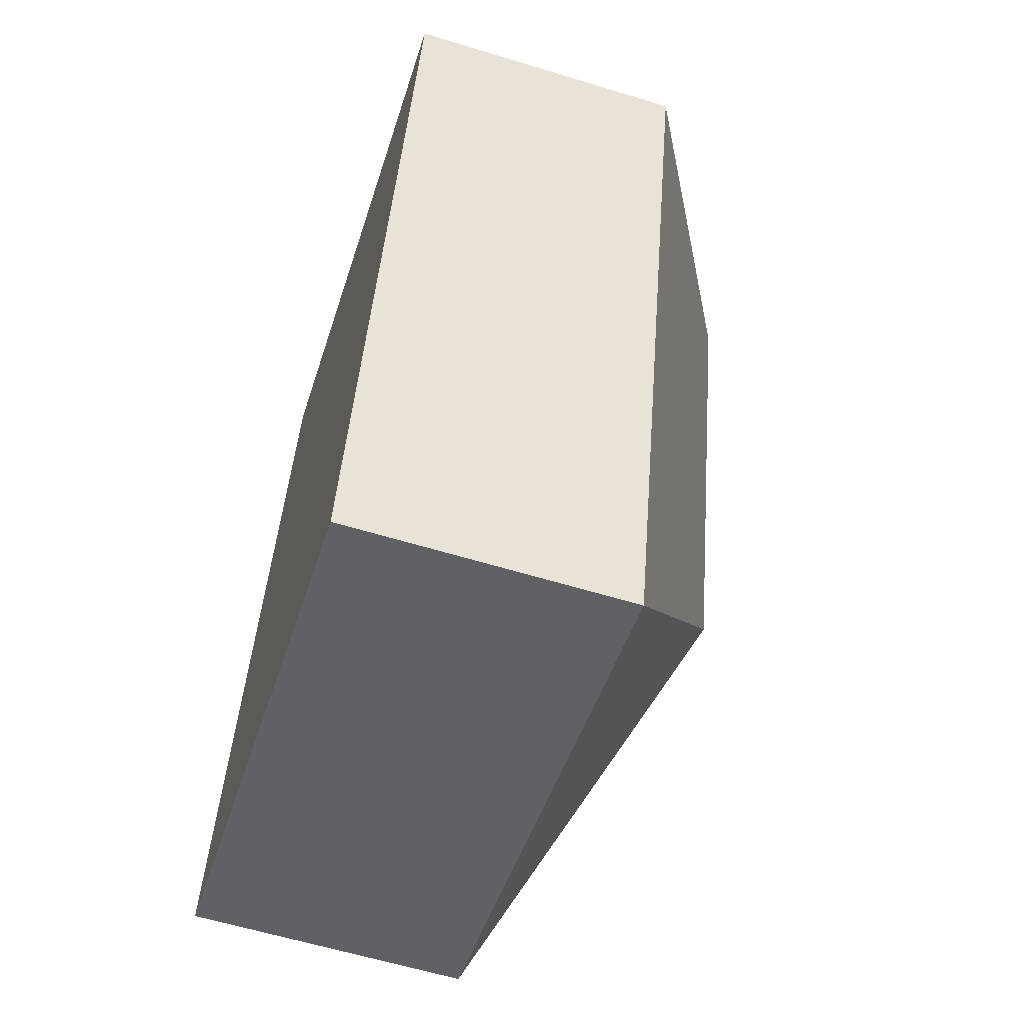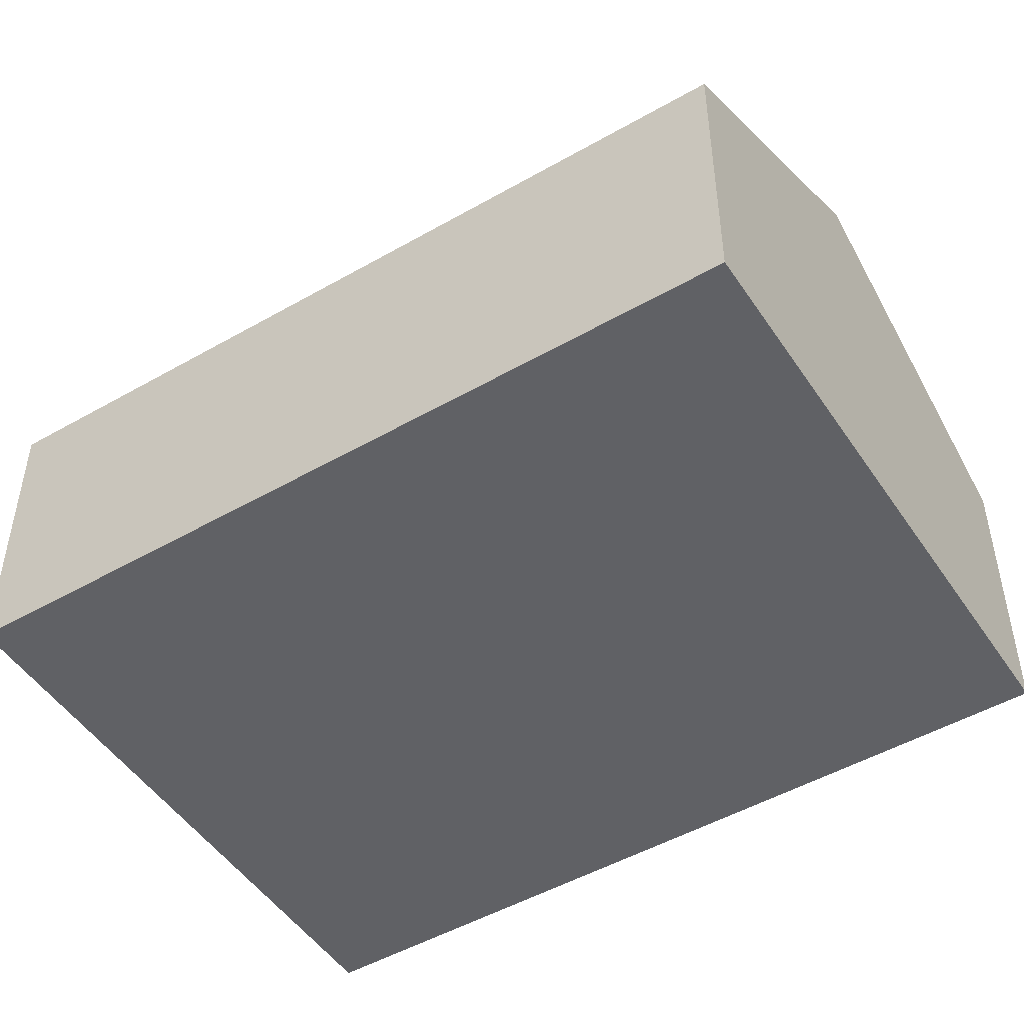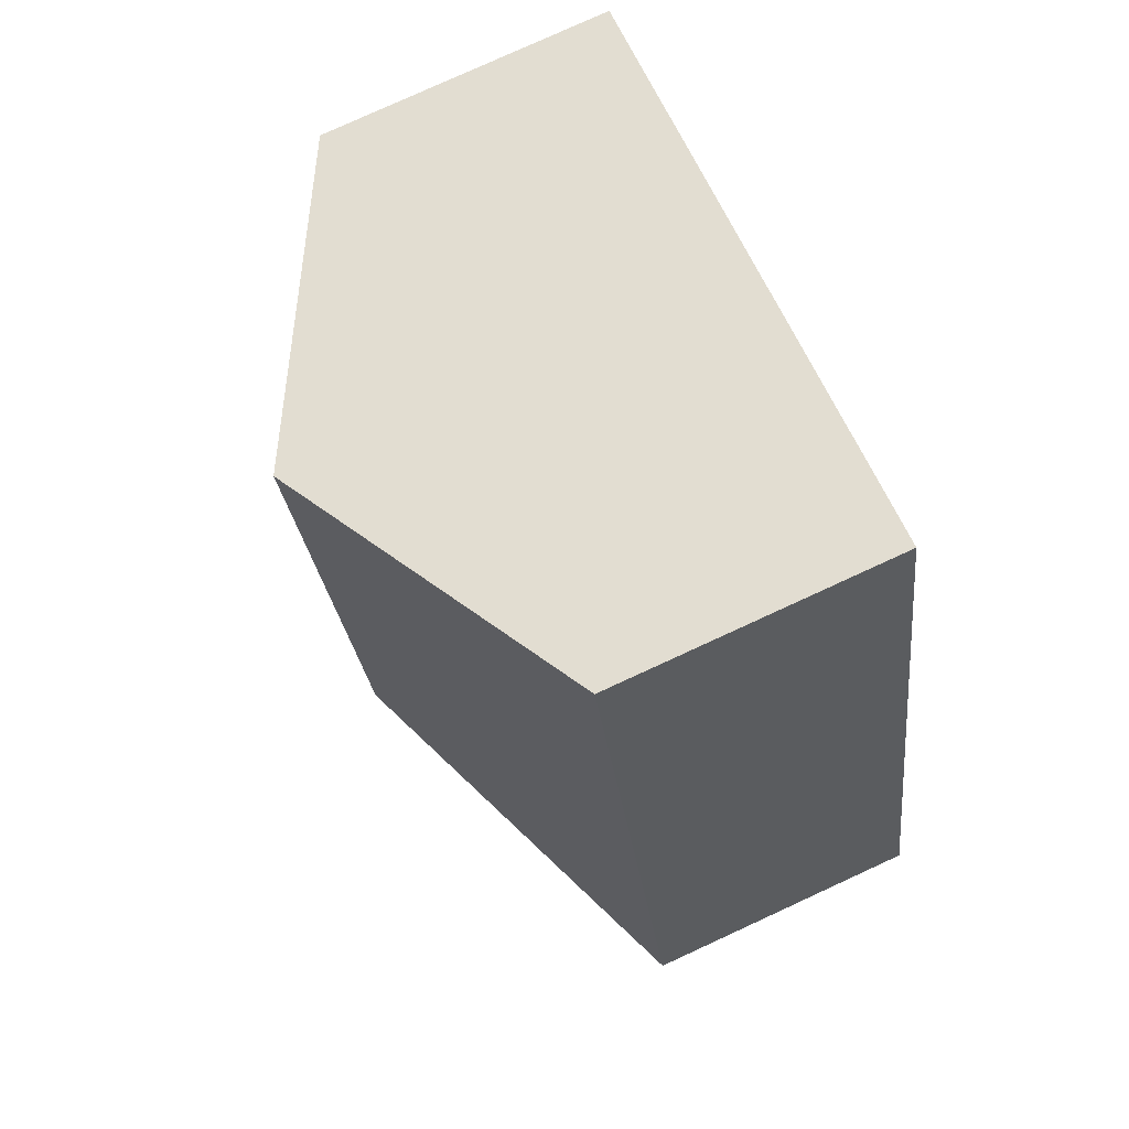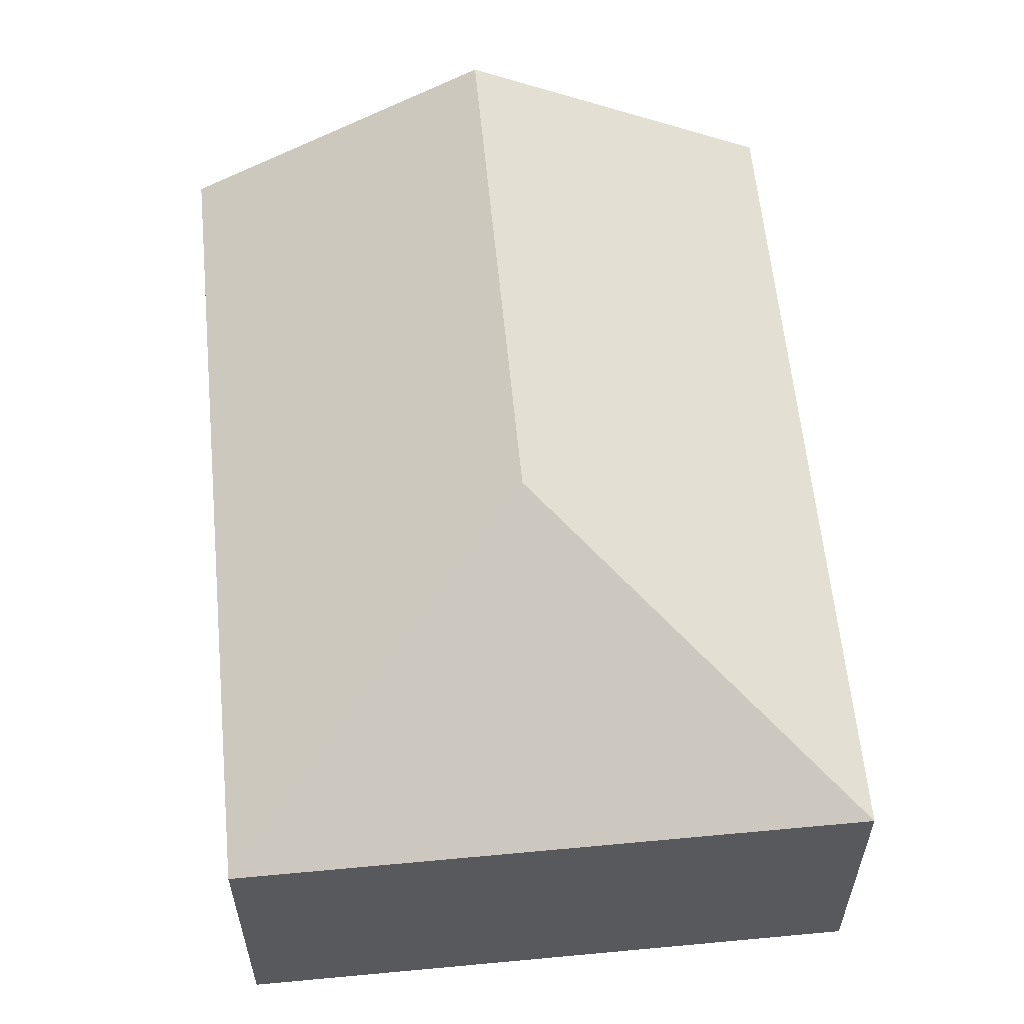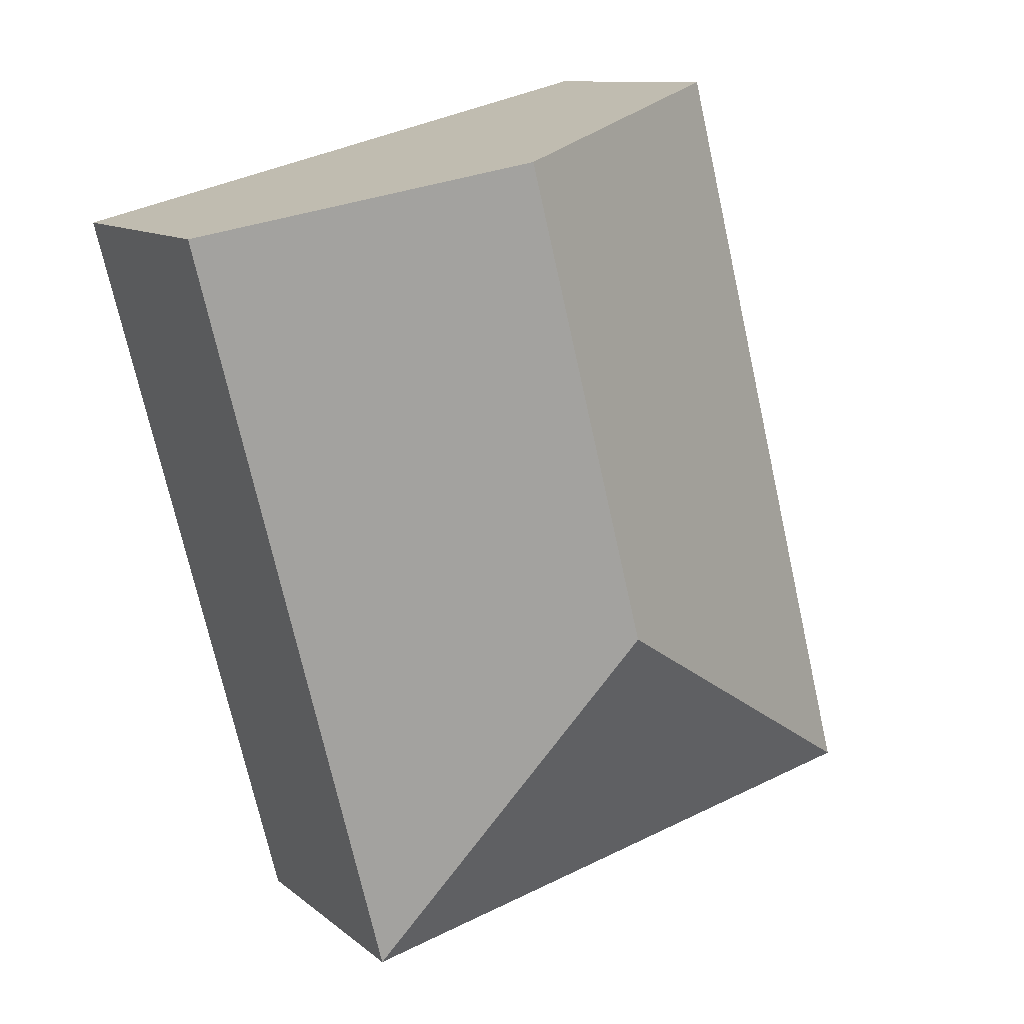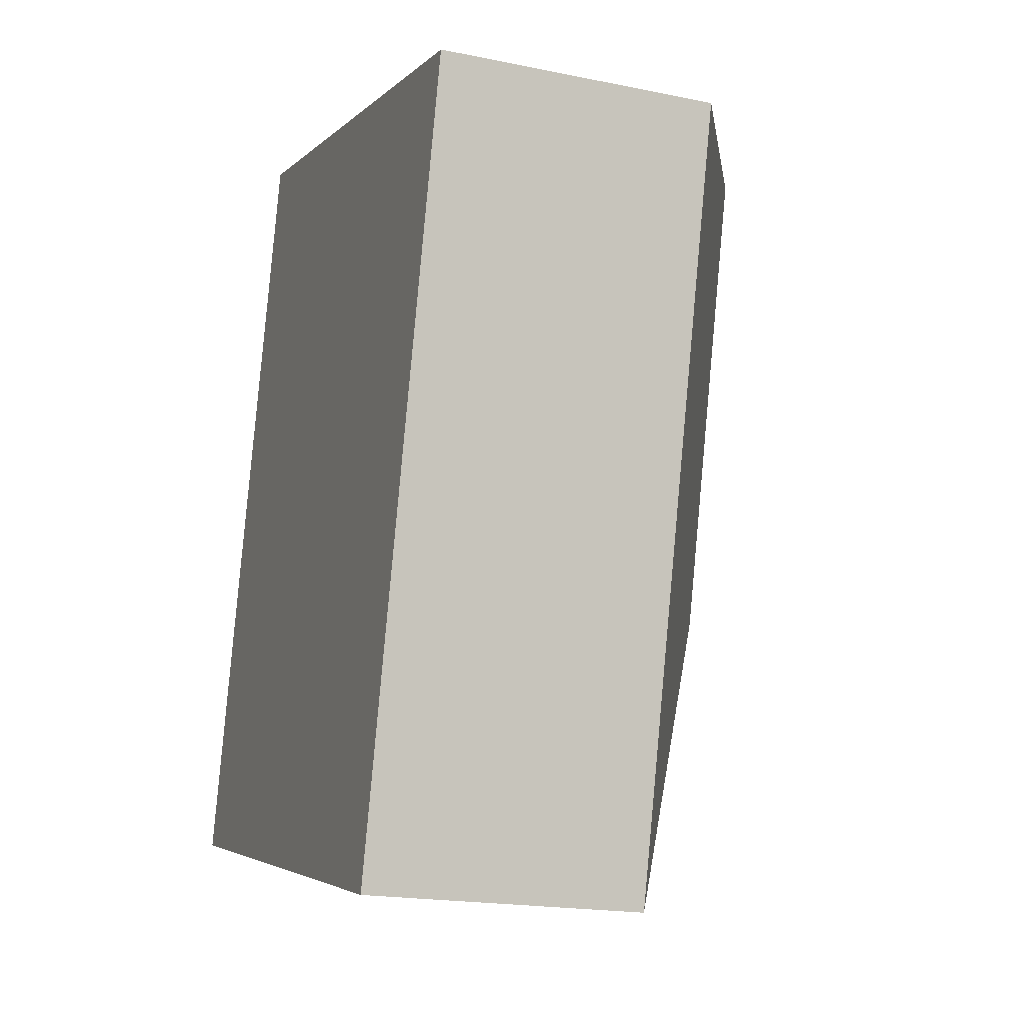
<metadata>
{"format":"obj","ext":"obj","renderer":"f3d","projection":"perspective","resolution":1024,"background":"white","views":[{"elev":-60.7,"azim":72.7,"up":"+Z"},{"elev":-49.2,"azim":-43.3,"up":"+Y"},{"elev":78.4,"azim":-114.7,"up":"+Z"},{"elev":59.5,"azim":-171.2,"up":"+Y"},{"elev":10.9,"azim":151.4,"up":"+Z"},{"elev":-19.0,"azim":68.8,"up":"+Z"}]}
</metadata>
<code>
v  2.61 2.392 3.751
v  0 1.527 9.35e-17
v  1.056 1.527 4.147
v  1.949 2.392 1.157
v  3.107 1.527 -0.792
v  4.164 1.527 3.356
v  1.056 -2.539e-16 4.147
v  2.61 -2.297e-16 3.751
v  4.164 -2.055e-16 3.356
v  3.107 4.85e-17 -0.792
v  0 0 0
g defaultobject
f 1 2 3
f 2 1 4
f 5 1 6
f 1 5 4
f 4 5 2
f 7 1 3
f 1 7 6
f 6 7 8
f 6 8 9
f 9 5 6
f 5 9 10
f 10 2 5
f 2 10 11
f 11 3 2
f 3 11 7
f 8 10 9
f 10 8 7
f 10 7 11

</code>
